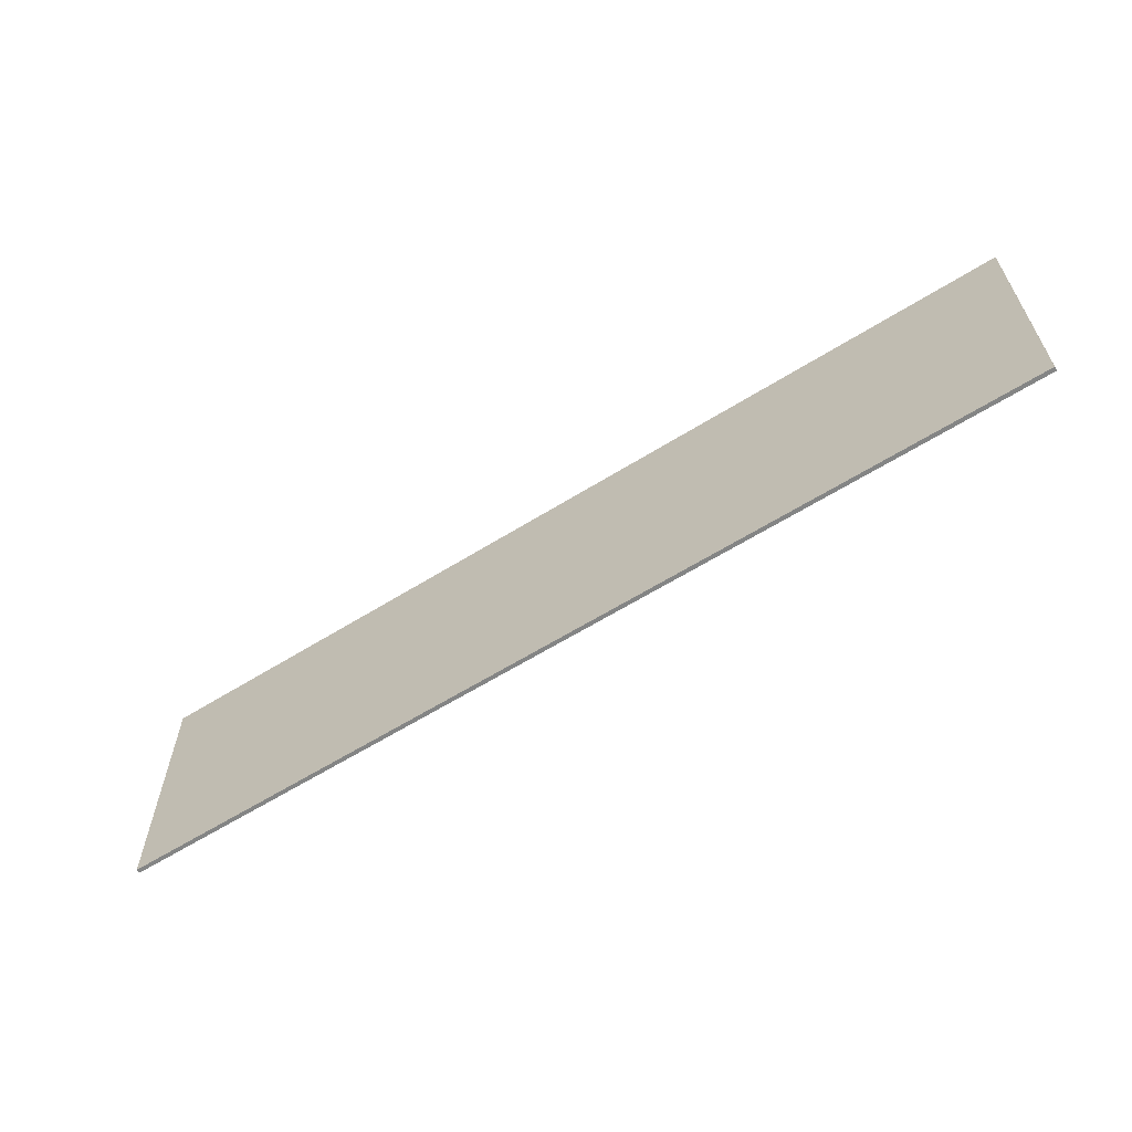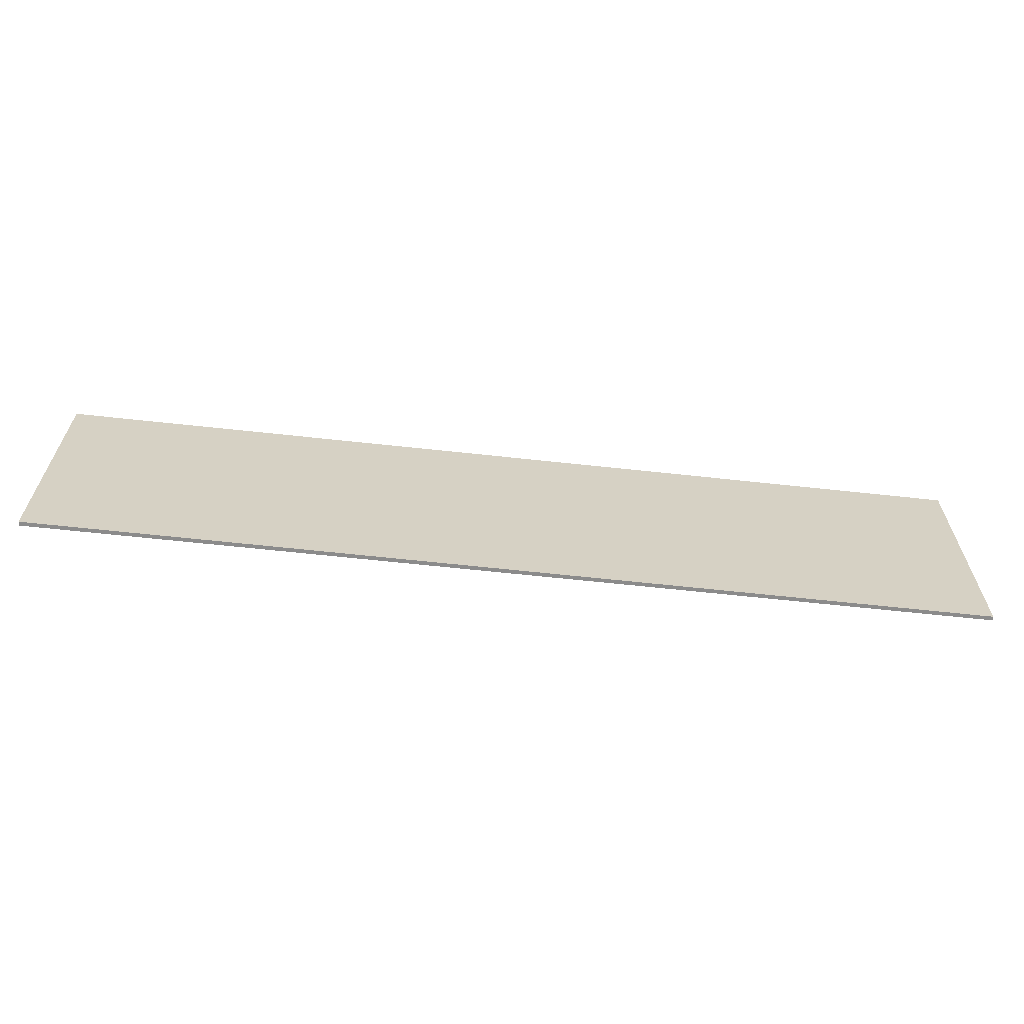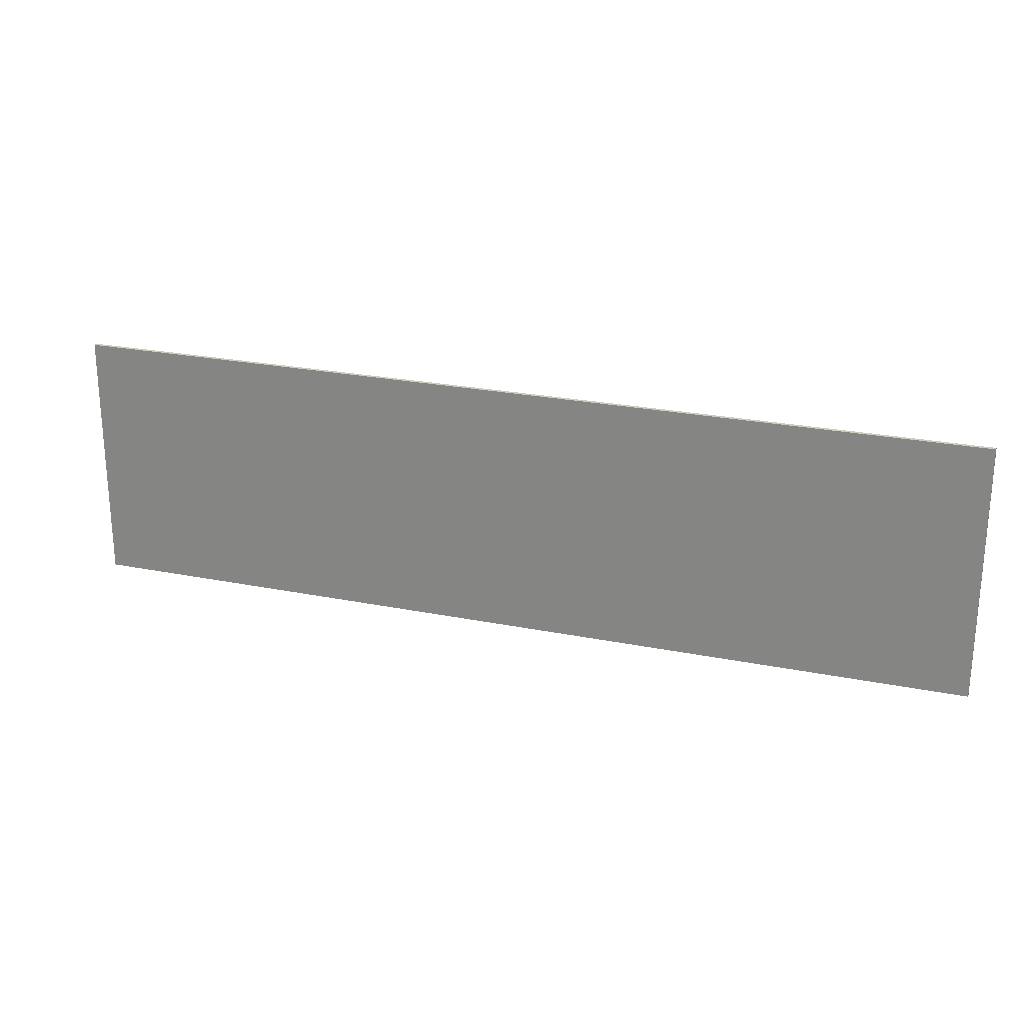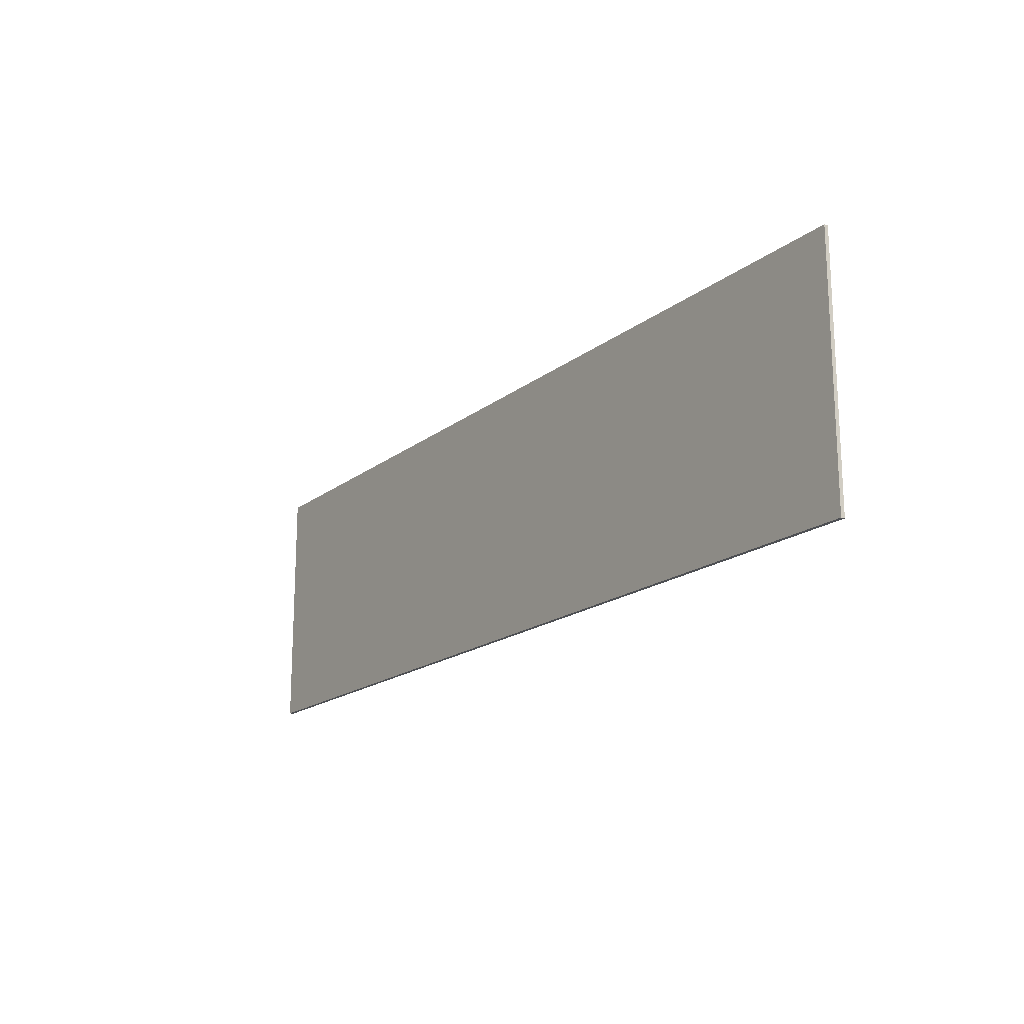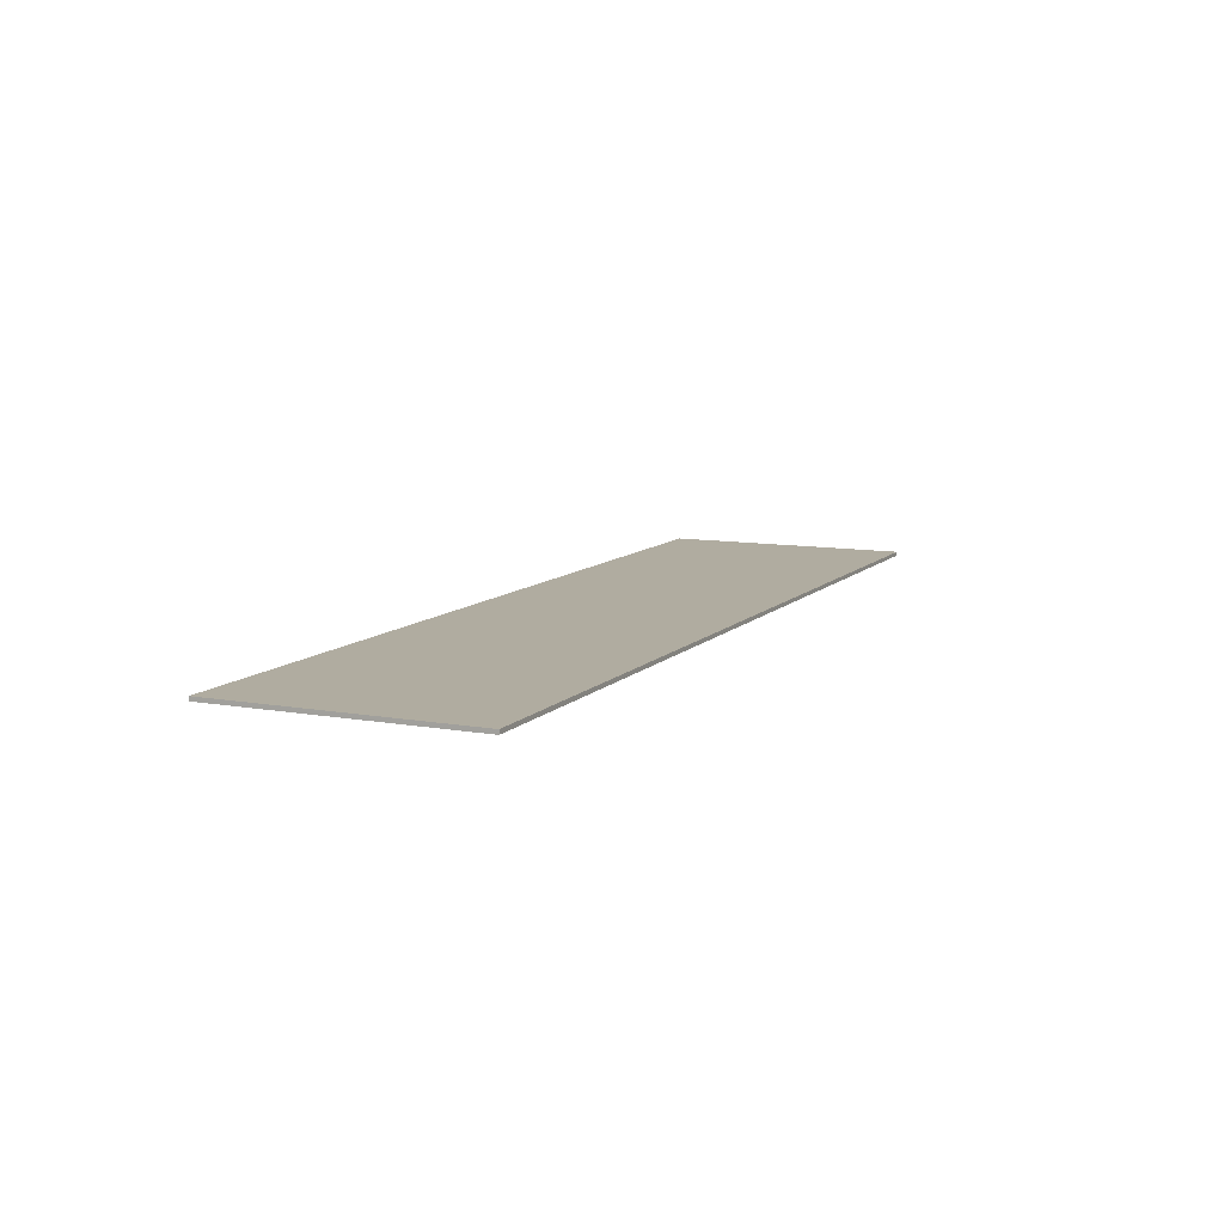
<metadata>
{"format":"obj","ext":"obj","renderer":"f3d","projection":"perspective","resolution":1024,"background":"white","views":[{"elev":-61.6,"azim":32.4,"up":"+Z"},{"elev":-63.8,"azim":-6.3,"up":"+Z"},{"elev":23.7,"azim":18.7,"up":"+Z"},{"elev":-17.8,"azim":55.7,"up":"+Z"},{"elev":9.9,"azim":114.6,"up":"+Y"}]}
</metadata>
<code>
v -1.45 0 0.4
v 1.45 0 0.4
v 1.45 0 -0.4
v -1.45 0 -0.4
v -1.45 -0.0125 -0.4
v -1.45 -0.0125 0.4
v -1.45 0 0.4
v -1.45 0 -0.4
v 1.45 -0.0125 -0.4
v -1.45 -0.0125 -0.4
v -1.45 0 -0.4
v 1.45 0 -0.4
v 1.45 -0.0125 0.4
v 1.45 -0.0125 -0.4
v 1.45 0 -0.4
v 1.45 0 0.4
v -1.45 -0.0125 0.4
v 1.45 -0.0125 0.4
v 1.45 0 0.4
v -1.45 0 0.4
v -1.45 -0.0125 0.4
v -1.45 -0.0125 0.21
v 1.45 -0.0125 0.21
v 1.45 -0.0125 0.4
v -1.45 -0.0125 -0.21
v -1.45 -0.0125 -0.4
v 1.45 -0.0125 -0.4
v 1.45 -0.0125 -0.21
v 0.86 -0.0125 0.125
v 0.8246 -0.0125 0.1104
v 0.81 -0.0125 0.075
v 0.86 -0.0125 -0.125
v 0.8246 -0.0125 -0.1104
v 0.81 -0.0125 -0.075
v 1.285 -0.0125 0.125
v 1.32 -0.0125 0.1104
v 1.335 -0.0125 0.075
v 1.285 -0.0125 -0.125
v 1.32 -0.0125 -0.1104
v 1.335 -0.0125 -0.075
v 0.81 -0.0125 -0.125
v 0.8246 -0.0125 -0.1104
v 0.86 -0.0125 -0.125
v 0.81 -0.0125 -0.125
v 0.81 -0.0125 -0.075
v 0.8246 -0.0125 -0.1104
v 0.81 -0.0125 0.125
v 0.8246 -0.0125 0.1104
v 0.86 -0.0125 0.125
v 0.81 -0.0125 0.125
v 0.81 -0.0125 0.075
v 0.8246 -0.0125 0.1104
v 1.335 -0.0125 0.125
v 1.32 -0.0125 0.1104
v 1.285 -0.0125 0.125
v 1.335 -0.0125 0.125
v 1.335 -0.0125 0.075
v 1.32 -0.0125 0.1104
v 1.335 -0.0125 -0.125
v 1.32 -0.0125 -0.1104
v 1.285 -0.0125 -0.125
v 1.335 -0.0125 -0.125
v 1.335 -0.0125 -0.075
v 1.32 -0.0125 -0.1104
v 1.335 -0.0125 -0.075
v 1.335 -0.0125 -0.125
v 1.45 -0.0125 -0.21
v 1.335 -0.0125 0.075
v 1.335 -0.0125 -0.075
v 1.45 -0.0125 -0.21
v 1.45 -0.0125 0.21
v 1.335 -0.0125 0.125
v 1.335 -0.0125 0.075
v 1.45 -0.0125 0.21
v 1.285 -0.0125 0.125
v 1.335 -0.0125 0.125
v 1.45 -0.0125 0.21
v 0.86 -0.0125 0.125
v 1.285 -0.0125 0.125
v 1.45 -0.0125 0.21
v 0.81 -0.0125 0.125
v 0.86 -0.0125 0.125
v 1.45 -0.0125 0.21
v -1.45 -0.0125 0.21
v 1.285 -0.0125 -0.125
v 1.45 -0.0125 -0.21
v 1.335 -0.0125 -0.125
v 0.86 -0.0125 -0.125
v 1.45 -0.0125 -0.21
v 1.285 -0.0125 -0.125
v 1.45 -0.0125 -0.21
v 0.86 -0.0125 -0.125
v 0.81 -0.0125 -0.125
v -1.45 -0.0125 -0.21
v -1.45 -0.0125 -0.21
v 0.81 -0.0125 -0.125
v 0.81 -0.0125 -0.075
v -1.45 -0.0125 -0.21
v 0.81 -0.0125 -0.075
v 0.81 -0.0125 0.075
v -1.45 -0.0125 0.21
v -1.45 -0.0125 0.21
v 0.81 -0.0125 0.075
v 0.81 -0.0125 0.125
v 0.81 -0.0125 0.075
v 0.81 -0.0125 -0.075
v 0.86 -0.0125 -0.125
v 0.86 -0.0125 0.125
v 1.285 -0.0125 0.125
v 0.86 -0.0125 0.125
v 0.86 -0.0125 -0.125
v 1.285 -0.0125 -0.125
v 1.285 -0.0125 -0.125
v 1.335 -0.0125 -0.075
v 1.335 -0.0125 0.075
v 1.285 -0.0125 0.125
g mesh4801039
f 1 2 3
f 3 4 1
f 5 6 7
f 7 8 5
f 9 10 11
f 11 12 9
f 13 14 15
f 15 16 13
f 17 18 19
f 19 20 17
f 21 22 23
f 23 24 21
f 25 26 27
f 27 28 25
g mesh4801041
f 29 30 31
g mesh4801043
f 32 34 33
g mesh4801045
f 35 37 36
g mesh4801047
f 38 39 40
g mesh4801049
f 41 43 42
f 44 46 45
g mesh4801051
f 47 48 49
f 50 51 52
g mesh4801053
f 53 55 54
f 56 58 57
g mesh4801055
f 59 60 61
f 62 63 64
f 65 66 67
f 68 69 70
f 70 71 68
f 72 73 74
f 75 76 77
f 78 79 80
f 81 82 83
f 83 84 81
f 85 86 87
f 88 89 90
f 91 92 93
f 93 94 91
f 95 96 97
f 98 99 100
f 100 101 98
f 102 103 104
f 105 106 107
f 107 108 105
f 109 110 111
f 111 112 109
f 113 114 115
f 115 116 113

</code>
